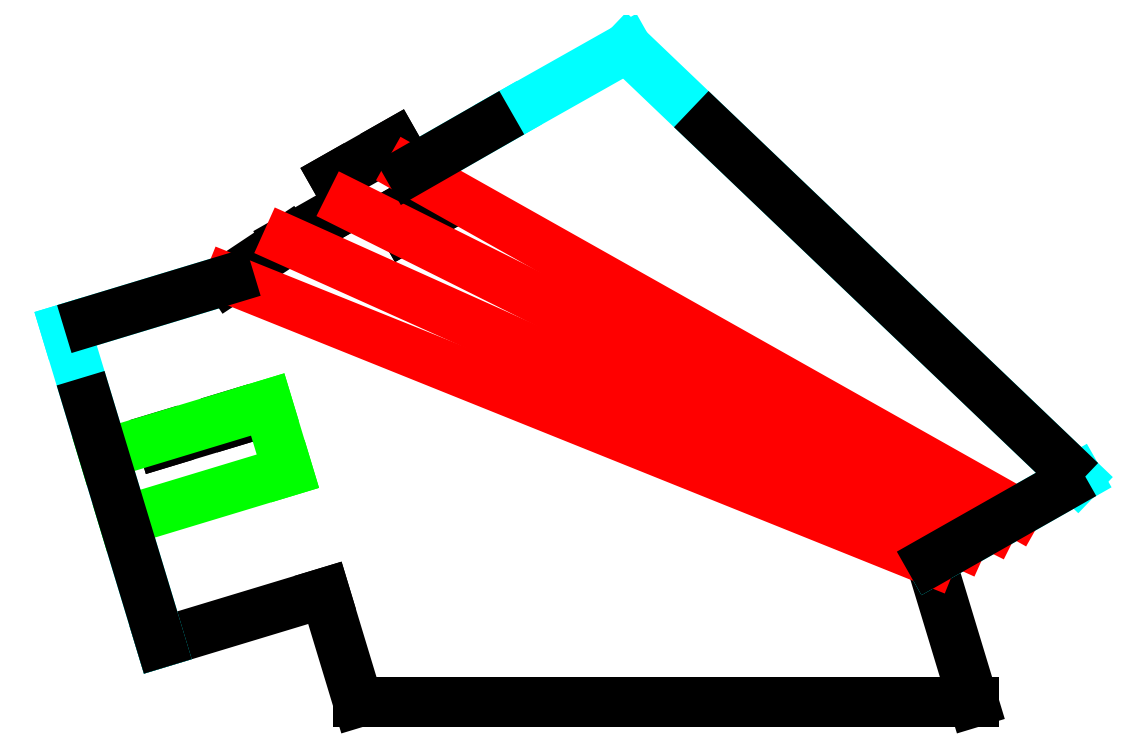
<metadata>
{"format":"dxf","ext":"dxf","renderer":"ezdxf+matplotlib","layout":"modelspace","background":"white","min_lineweight":24,"dpi":150}
</metadata>
<code>
0
SECTION
2
ENTITIES
0
LINE
8
Layer_1
10
226.9
20
326.8
30
0
11
255
21
342.7
31
0
0
LINE
8
Layer_1
10
221.2
20
337
30
0
11
249.2
21
352.9
31
0
0
LINE
8
Layer_1
10
61.94
20
180.2
30
0
11
110.6
21
194.9
31
0
0
LINE
8
Layer_1
10
60.7
20
184.3
30
0
11
61.94
21
180.2
31
0
0
LINE
8
Layer_1
10
109.3
20
199
30
0
11
110.6
21
194.9
31
0
0
LINE
8
Layer_1
10
147.1
20
318.3
30
0
11
189.9
21
342.6
31
0
0
LINE
8
Layer_1
10
172.7
20
77.84
30
0
11
60.6
21
43.9
31
0
0
LINE
8
Layer_1
10
230.9
20
365.8
30
0
11
297.6
21
404
31
0
0
LINE
8
Layer_1
10
195.3
20
3.144
30
0
11
615.5
21
3.144
31
0
0
LINE
8
Layer_1
10
107.6
20
292
30
0
11
-4.244
21
258.1
31
0
0
LINE
8
Layer_1
10
-4.244
20
258.1
30
0
11
60.6
21
43.9
31
0
0
LINE
8
Layer_1
10
172.7
20
77.84
30
0
11
195.3
21
3.144
31
0
0
LINE
8
Layer_1
10
586.3
20
99.49
30
0
11
615.5
21
3.144
31
0
0
LINE
8
Layer_1
10
147.1
20
318.3
30
0
11
107.6
21
292
31
0
0
LINE
8
Layer_1
10
586.3
20
99.49
30
0
11
686.4
21
156.3
31
0
0
LINE
8
Layer_1
10
297.6
20
404
30
0
11
378.9
21
449.9
31
0
0
LINE
8
Layer_1
10
378.9
20
449.9
30
0
11
686.4
21
156.3
31
0
0
LINE
8
Layer_1
10
230.9
20
365.8
30
0
11
220.2
21
384.6
31
0
0
LINE
8
Layer_1
10
220.2
20
384.6
30
0
11
179.3
21
361.4
31
0
0
LINE
8
Layer_1
10
179.3
20
361.4
30
0
11
189.9
21
342.6
31
0
0
LINE
8
Layer_1
10
249.2
20
352.9
30
0
11
255
21
342.7
31
0
0
LINE
8
Layer_1
10
221.2
20
337
30
0
11
226.9
21
326.8
31
0
0
LINE
8
Layer_1
10
644.8
20
132.7
30
0
11
230.8
21
365.9
31
0
0
LINE
8
Layer_1
10
628.5
20
123.6
30
0
11
189.9
21
342.6
31
0
0
LINE
8
Layer_1
10
607.5
20
111.5
30
0
11
147.1
21
318.3
31
0
0
LINE
8
Layer_1
10
586.3
20
99.56
30
0
11
107.6
21
292
31
0
0
LINE
8
Layer_1
10
21.63
20
172.4
30
0
11
133.7
21
206.4
31
0
0
LINE
8
Layer_1
10
133.7
20
206.4
30
0
11
147.5
21
160.9
31
0
0
LINE
8
Layer_1
10
147.5
20
160.9
30
0
11
35.45
21
126.9
31
0
0
LINE
8
Layer_1
10
676.3
20
165.9
30
0
11
435.1
21
396.2
31
0
0
LINE
8
Layer_1
10
230.9
20
365.8
30
0
11
285.5
21
397.1
31
0
0
LINE
8
Layer_1
10
107.6
20
292
30
0
11
11.21
21
262.8
31
0
0
LINE
8
Layer_1
10
60.6
20
43.92
30
0
11
10.95
21
208
31
0
0
LINE
8
Layer_1
10
586.3
20
99.53
30
0
11
675.9
21
150.4
31
0
0
ENDSEC
0
EOF

</code>
